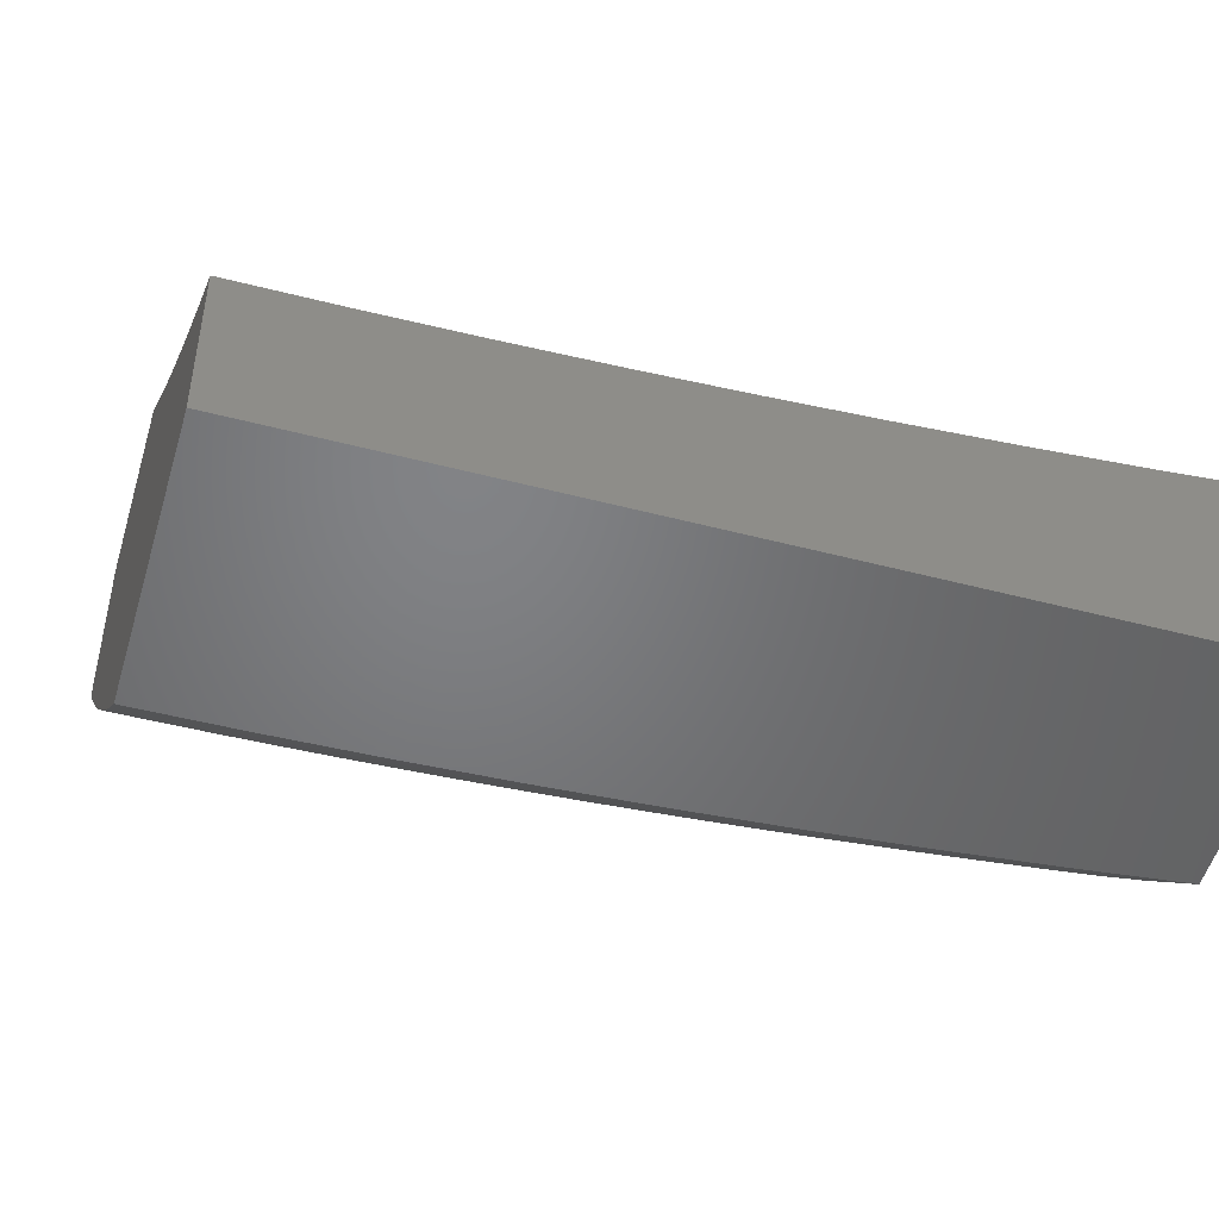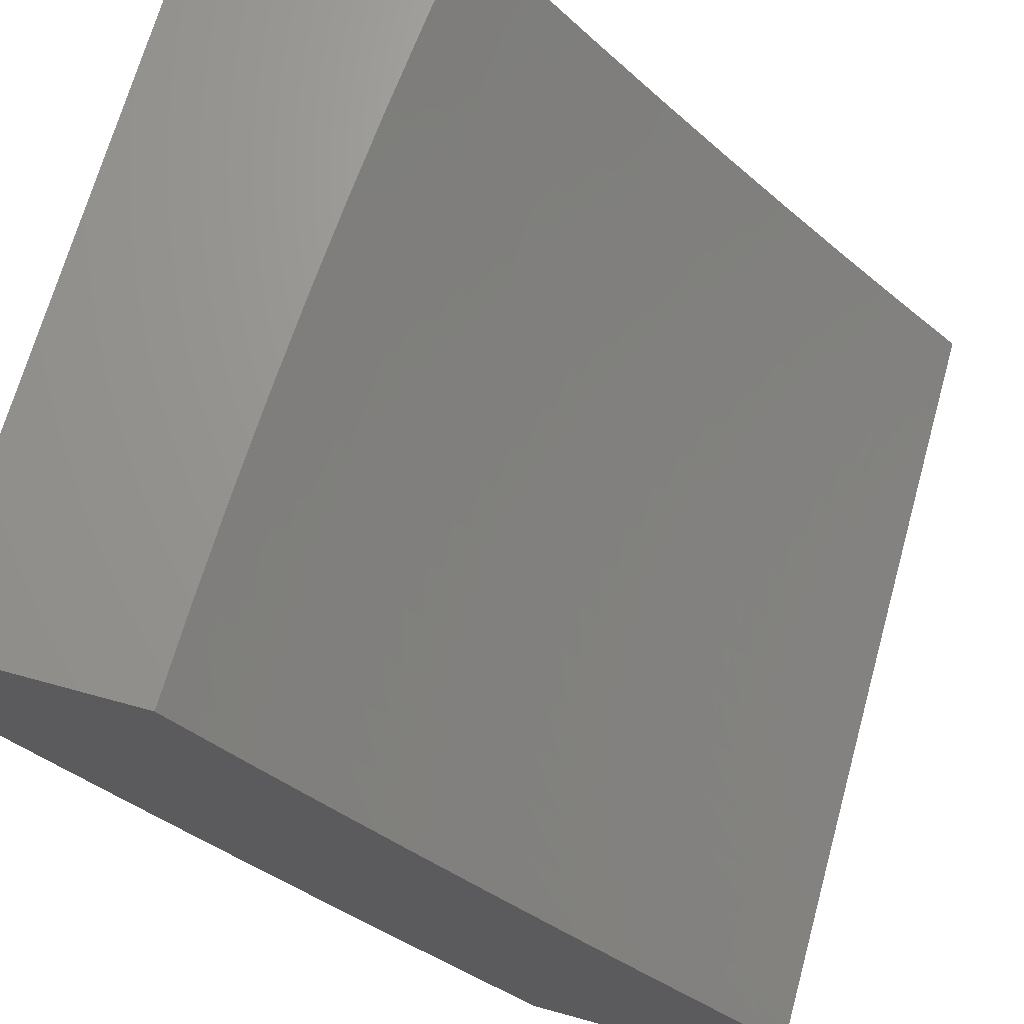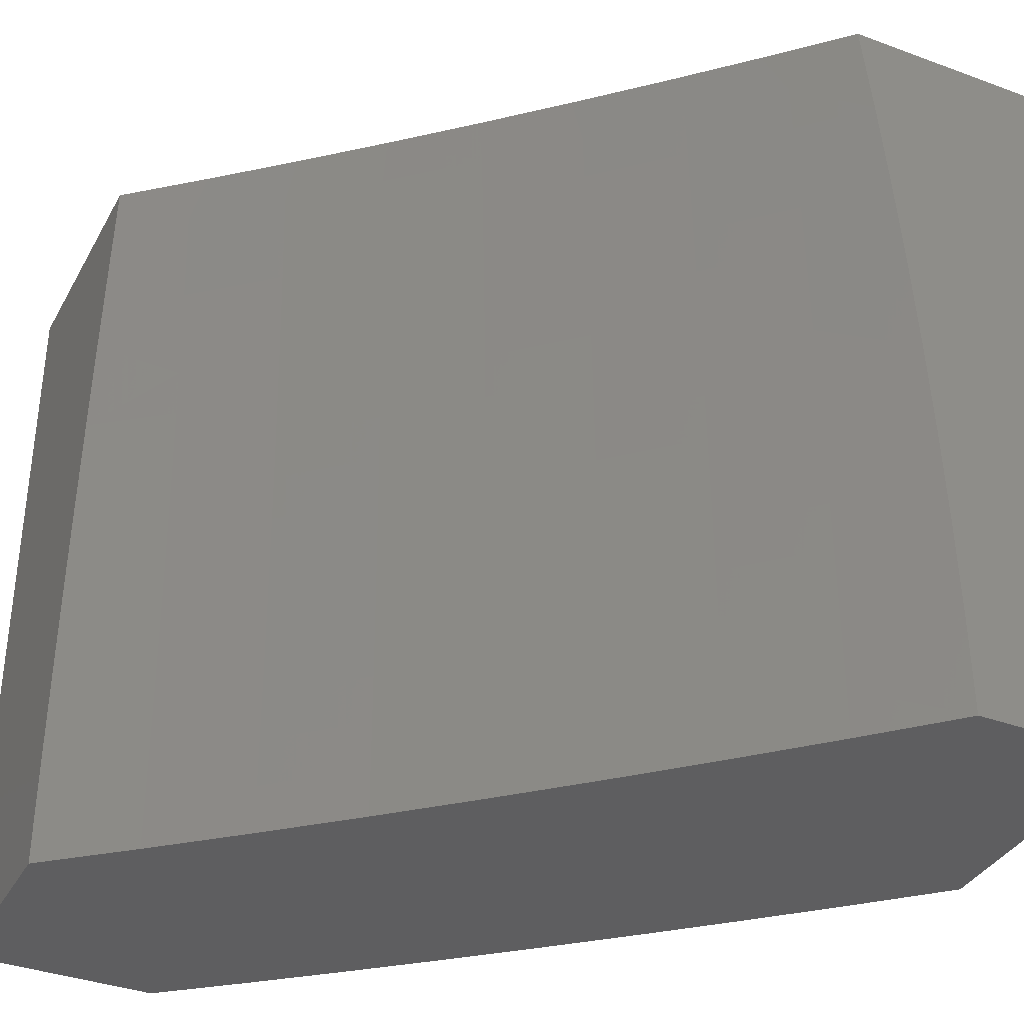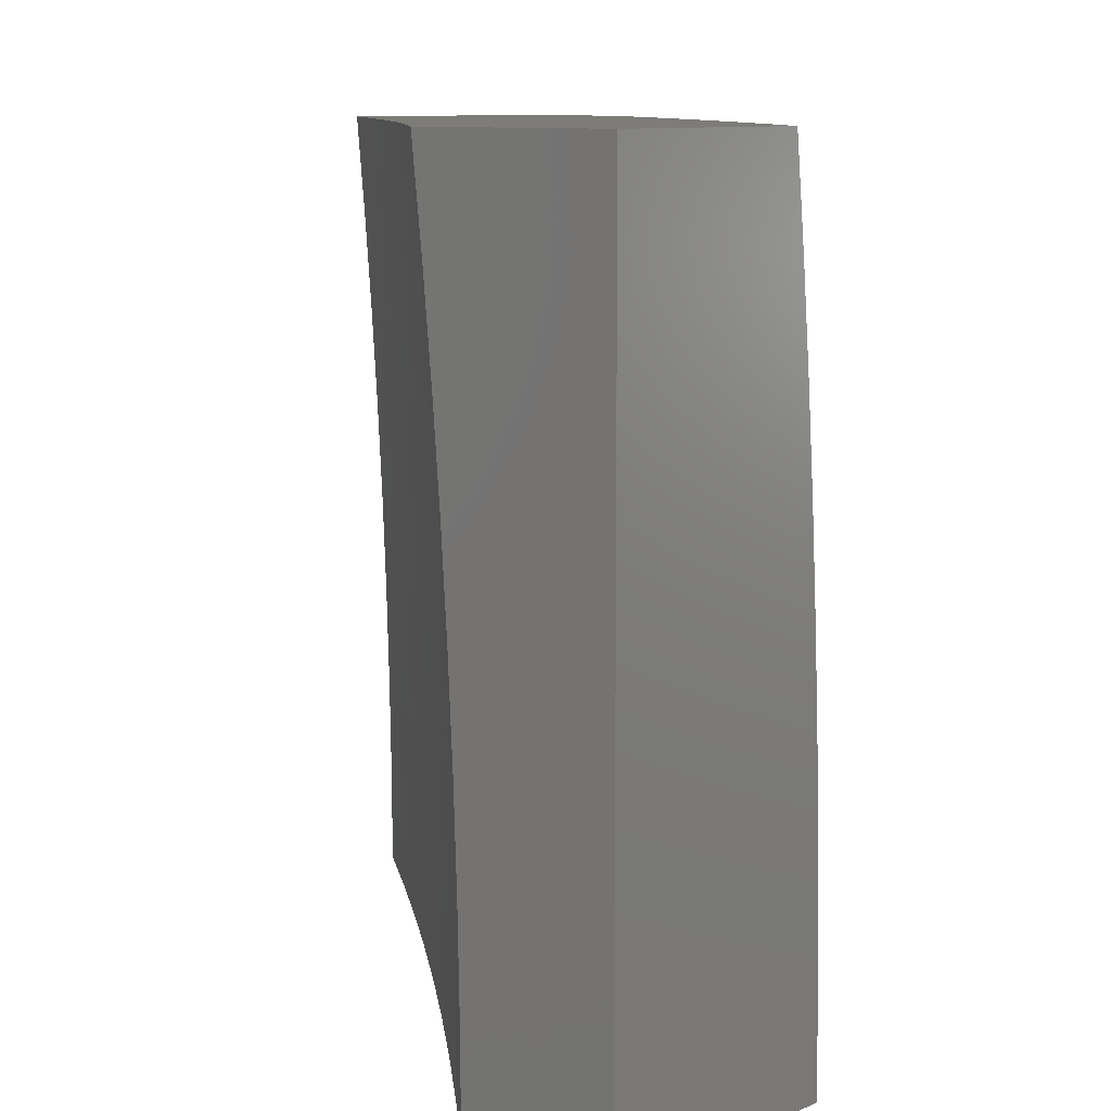
<metadata>
{"format":"stl","ext":"stl","renderer":"f3d","projection":"perspective","resolution":1024,"background":"white","views":[{"elev":-50.9,"azim":-105.9,"up":"+Y"},{"elev":68.5,"azim":-164.6,"up":"+Y"},{"elev":-36.3,"azim":-115.7,"up":"+Z"},{"elev":9.2,"azim":-49.5,"up":"+Z"}]}
</metadata>
<code>
# stl→obj: 278 verts, 552 faces
v 8.743 -7 0.1253
v 8.743 -7 0
v 8.655 -7.104 0.06159
v 8.655 -7.104 0
v 8.565 -7.208 0.06159
v 8.565 -7.208 0
v 8.474 -7.31 0.06159
v 8.474 -7.31 0
v 8.382 -7.411 0.06159
v 8.382 -7.411 0
v 8.288 -7.511 0.06159
v 8.288 -7.511 0
v 8.193 -7.61 0.06159
v 8.193 -7.61 0
v 8.097 -7.707 0.06159
v 8.097 -7.708 0
v 8 -7.804 0
v 8 -7.803 0.1253
v 8.097 -7.707 0.1233
v 8.193 -7.609 0.1233
v 8.288 -7.511 0.1233
v 8.381 -7.411 0.1233
v 8.474 -7.31 0.1233
v 8.565 -7.207 0.1233
v 8.654 -7.104 0.1233
v 8.654 -7.104 0.1852
v 8.74 -7 0.2505
v 8.653 -7.103 0.2471
v 8.652 -7.102 0.3092
v 8.562 -7.205 0.3092
v 8.561 -7.204 0.3715
v 8.47 -7.306 0.3715
v 8.468 -7.305 0.4338
v 8.376 -7.406 0.4338
v 8.374 -7.404 0.4963
v 8.281 -7.504 0.4963
v 8.279 -7.502 0.5589
v 8.184 -7.601 0.5589
v 8.182 -7.599 0.6216
v 8.086 -7.697 0.6216
v 8.083 -7.694 0.6844
v 8 -7.781 0.6258
v 8 -7.771 0.7507
v 8.096 -7.707 0.1852
v 8 -7.8 0.2505
v 8.095 -7.706 0.2471
v 8.094 -7.705 0.3092
v 8.191 -7.608 0.2471
v 8.19 -7.607 0.3092
v 8.286 -7.509 0.2471
v 8.285 -7.508 0.3092
v 8.38 -7.409 0.2471
v 8.379 -7.408 0.3092
v 8.472 -7.308 0.2471
v 8.471 -7.307 0.3092
v 8.563 -7.206 0.2471
v 8 -7.796 0.3757
v 8.093 -7.704 0.3715
v 8.189 -7.606 0.3715
v 8.284 -7.507 0.3715
v 8.378 -7.407 0.3715
v 8.092 -7.702 0.4338
v 8 -7.79 0.5008
v 8.09 -7.701 0.4963
v 8.088 -7.699 0.5589
v 8.186 -7.603 0.4963
v 8 -7.76 0.8754
v 8.078 -7.689 0.8103
v 8.081 -7.692 0.7473
v 8.179 -7.597 0.6844
v 8.276 -7.5 0.6216
v 8.372 -7.402 0.5589
v 8.466 -7.303 0.4963
v 8.559 -7.203 0.4338
v 8.651 -7.101 0.3715
v 8.736 -7 0.3756
v 8 -7.746 1
v 8.071 -7.683 0.9367
v 8.075 -7.686 0.8734
v 8.174 -7.591 0.8103
v 8.177 -7.594 0.7473
v 8.271 -7.495 0.7473
v 8.274 -7.498 0.6844
v 8.367 -7.398 0.6844
v 8.37 -7.4 0.6216
v 8.462 -7.299 0.6216
v 8.464 -7.301 0.5589
v 8.555 -7.199 0.5589
v 8.557 -7.201 0.4963
v 8.647 -7.098 0.4963
v 8.649 -7.099 0.4338
v 8.73 -7 0.5007
v 8.09 -7.656 1
v 8.167 -7.585 0.9367
v 8.17 -7.588 0.8734
v 8.265 -7.49 0.8734
v 8.268 -7.493 0.8103
v 8.362 -7.393 0.8103
v 8.365 -7.396 0.7473
v 8.457 -7.295 0.7473
v 8.46 -7.297 0.6844
v 8.551 -7.195 0.6844
v 8.553 -7.197 0.6216
v 8.643 -7.094 0.6216
v 8.645 -7.096 0.5589
v 8.722 -7 0.6257
v 8.179 -7.566 1
v 8.262 -7.486 0.9367
v 8.358 -7.39 0.8734
v 8.454 -7.292 0.8103
v 8.548 -7.193 0.7473
v 8.64 -7.092 0.6844
v 8.267 -7.474 1
v 8.355 -7.387 0.9367
v 8.45 -7.289 0.8734
v 8.545 -7.19 0.8103
v 8.637 -7.09 0.7473
v 8.713 -7 0.7506
v 8.353 -7.381 1
v 8.439 -7.287 1
v 8.447 -7.286 0.9367
v 8.524 -7.192 1
v 8.538 -7.184 0.9367
v 8.607 -7.097 1
v 8.627 -7.081 0.9367
v 8.689 -7 1
v 8.702 -7 0.8754
v 8.634 -7.087 0.8103
v 8.631 -7.084 0.8734
v 8.564 -7.207 0.1852
v 8.473 -7.309 0.1852
v 8.381 -7.41 0.1852
v 8.287 -7.51 0.1852
v 8.192 -7.609 0.1852
v 8.541 -7.187 0.8734
v 8.282 -7.506 0.4338
v 8.188 -7.605 0.4338
v 8.33 -8 0.1253
v 8.331 -8 0
v 8.399 -7.928 0.0616
v 8.418 -7.908 0
v 8.493 -7.827 0.0616
v 8.504 -7.815 0
v 8.586 -7.725 0.0616
v 8.59 -7.722 0
v 8.674 -7.627 0
v 8.678 -7.622 0.0616
v 8.757 -7.531 0
v 8.768 -7.518 0.0616
v 8.839 -7.435 0
v 8.857 -7.413 0.0616
v 8.92 -7.337 0
v 8.945 -7.306 0.0616
v 9 -7.239 0
v 9 -7.238 0.1254
v 9 -7.235 0.2507
v 8.944 -7.305 0.1852
v 8.945 -7.306 0.1233
v 9 -7.23 0.3759
v 8.942 -7.304 0.3093
v 8.943 -7.305 0.2472
v 8.856 -7.412 0.1852
v 8.857 -7.412 0.1233
v 8.768 -7.518 0.1233
v 9 -7.223 0.5011
v 8.939 -7.302 0.4339
v 8.941 -7.303 0.3715
v 8.854 -7.41 0.3093
v 8.856 -7.411 0.2472
v 8.766 -7.516 0.2472
v 8.767 -7.517 0.1852
v 8.677 -7.621 0.1852
v 8.677 -7.622 0.1233
v 8.586 -7.725 0.1233
v 9 -7.213 0.6261
v 8.935 -7.298 0.5589
v 8.938 -7.3 0.4963
v 8.852 -7.408 0.4339
v 8.853 -7.409 0.3715
v 8.764 -7.514 0.3715
v 8.765 -7.515 0.3093
v 8.675 -7.62 0.3093
v 8.676 -7.621 0.2472
v 8.584 -7.724 0.2472
v 8.585 -7.724 0.1852
v 8.492 -7.827 0.1852
v 8.493 -7.827 0.1233
v 8.398 -7.928 0.1233
v 9 -7.202 0.7509
v 8.93 -7.294 0.6844
v 8.933 -7.296 0.6216
v 8.848 -7.405 0.5589
v 8.85 -7.406 0.4963
v 8.761 -7.511 0.4963
v 8.762 -7.513 0.4339
v 8.672 -7.617 0.4339
v 8.674 -7.619 0.3715
v 8.582 -7.722 0.3715
v 8.583 -7.723 0.3093
v 8.49 -7.825 0.3093
v 8.491 -7.826 0.2472
v 8.397 -7.927 0.2472
v 8.398 -7.928 0.1852
v 8.327 -8 0.2505
v 9 -7.189 0.8756
v 8.925 -7.289 0.8103
v 8.928 -7.292 0.7473
v 8.843 -7.401 0.6844
v 8.845 -7.403 0.6216
v 8.756 -7.508 0.6216
v 8.759 -7.51 0.5589
v 8.668 -7.614 0.5589
v 8.67 -7.616 0.4963
v 8.579 -7.719 0.4963
v 8.58 -7.72 0.4339
v 8.487 -7.822 0.4339
v 8.489 -7.824 0.3715
v 8.395 -7.925 0.3715
v 8.396 -7.926 0.3093
v 8.323 -8 0.3757
v 9 -7.174 1
v 8.918 -7.284 0.9367
v 8.921 -7.287 0.8735
v 8.837 -7.396 0.8103
v 8.84 -7.398 0.7473
v 8.751 -7.503 0.7473
v 8.754 -7.506 0.6844
v 8.663 -7.61 0.6844
v 8.666 -7.612 0.6216
v 8.574 -7.715 0.6216
v 8.577 -7.717 0.5589
v 8.484 -7.819 0.5589
v 8.486 -7.821 0.4963
v 8.392 -7.922 0.4963
v 8.393 -7.923 0.4339
v 8.317 -8 0.5008
v 8.914 -7.281 1
v 8.83 -7.39 0.9367
v 8.833 -7.393 0.8735
v 8.744 -7.498 0.8735
v 8.748 -7.501 0.8103
v 8.658 -7.605 0.8103
v 8.661 -7.607 0.7473
v 8.569 -7.71 0.7473
v 8.572 -7.713 0.6844
v 8.479 -7.815 0.6844
v 8.481 -7.817 0.6216
v 8.387 -7.918 0.6216
v 8.39 -7.92 0.5589
v 8.309 -8 0.6258
v 8.826 -7.387 1
v 8.741 -7.495 0.9367
v 8.654 -7.602 0.8735
v 8.566 -7.708 0.8103
v 8.476 -7.812 0.7473
v 8.385 -7.915 0.6844
v 8.737 -7.492 1
v 8.651 -7.599 0.9367
v 8.563 -7.705 0.8735
v 8.473 -7.809 0.8103
v 8.382 -7.913 0.7473
v 8.299 -8 0.7507
v 8.647 -7.595 1
v 8.559 -7.702 0.9367
v 8.47 -7.806 0.8735
v 8.379 -7.91 0.8103
v 8.556 -7.698 1
v 8.467 -7.803 0.9367
v 8.376 -7.907 0.8735
v 8.287 -8 0.8754
v 8.463 -7.8 1
v 8.373 -7.904 0.9367
v 8.369 -7.901 1
v 8.274 -8 1
v 8 -8 1
v 8 -8 0
v 9 -7 1
v 9 -7 0
f 1 2 3
f 3 2 4
f 3 4 5
f 5 4 6
f 5 6 7
f 7 6 8
f 7 8 9
f 9 8 10
f 9 10 11
f 11 10 12
f 11 12 13
f 13 12 14
f 13 14 15
f 15 14 16
f 15 16 17
f 17 18 15
f 15 18 19
f 15 19 13
f 13 19 20
f 13 20 11
f 11 20 21
f 11 21 9
f 9 21 22
f 9 22 7
f 7 22 23
f 7 23 5
f 5 23 24
f 5 24 3
f 3 24 25
f 3 25 1
f 1 25 26
f 1 26 27
f 27 26 28
f 27 28 29
f 29 28 30
f 29 30 31
f 31 30 32
f 31 32 33
f 33 32 34
f 33 34 35
f 35 34 36
f 35 36 37
f 37 36 38
f 37 38 39
f 39 38 40
f 39 40 41
f 41 40 42
f 41 42 43
f 19 18 44
f 44 18 45
f 44 45 46
f 46 45 47
f 46 47 48
f 48 47 49
f 48 49 50
f 50 49 51
f 50 51 52
f 52 51 53
f 52 53 54
f 54 53 55
f 54 55 56
f 56 55 30
f 56 30 28
f 45 57 47
f 47 57 58
f 47 58 49
f 49 58 59
f 49 59 51
f 51 59 60
f 51 60 53
f 53 60 61
f 53 61 55
f 55 61 32
f 55 32 30
f 58 57 62
f 62 57 63
f 62 63 64
f 64 63 65
f 64 65 66
f 66 65 38
f 66 38 36
f 63 42 65
f 65 42 40
f 65 40 38
f 67 68 43
f 43 68 69
f 43 69 41
f 41 69 70
f 41 70 39
f 39 70 71
f 39 71 37
f 37 71 72
f 37 72 35
f 35 72 73
f 35 73 33
f 33 73 74
f 33 74 31
f 31 74 75
f 31 75 29
f 29 75 76
f 29 76 27
f 77 78 67
f 67 78 79
f 67 79 68
f 68 79 80
f 68 80 81
f 81 80 82
f 81 82 83
f 83 82 84
f 83 84 85
f 85 84 86
f 85 86 87
f 87 86 88
f 87 88 89
f 89 88 90
f 89 90 91
f 91 90 92
f 91 92 76
f 77 93 78
f 78 93 94
f 78 94 95
f 95 94 96
f 95 96 97
f 97 96 98
f 97 98 99
f 99 98 100
f 99 100 101
f 101 100 102
f 101 102 103
f 103 102 104
f 103 104 105
f 105 104 106
f 105 106 92
f 93 107 94
f 94 107 108
f 94 108 96
f 96 108 109
f 96 109 98
f 98 109 110
f 98 110 100
f 100 110 111
f 100 111 102
f 102 111 112
f 102 112 104
f 104 112 106
f 107 113 108
f 108 113 114
f 108 114 109
f 109 114 115
f 109 115 110
f 110 115 116
f 110 116 111
f 111 116 117
f 111 117 112
f 112 117 118
f 112 118 106
f 113 119 114
f 114 119 120
f 114 120 121
f 121 120 122
f 121 122 123
f 123 122 124
f 123 124 125
f 125 124 126
f 125 126 127
f 118 128 127
f 127 128 129
f 127 129 125
f 125 129 123
f 56 28 26
f 26 25 130
f 130 25 24
f 130 24 131
f 131 24 23
f 131 23 132
f 132 23 22
f 132 22 133
f 133 22 21
f 133 21 134
f 134 21 20
f 134 20 44
f 44 20 19
f 91 76 75
f 105 92 90
f 89 91 74
f 74 91 75
f 103 105 88
f 88 105 90
f 128 118 117
f 117 116 128
f 128 116 135
f 128 135 129
f 129 135 123
f 54 56 130
f 130 56 26
f 54 130 131
f 87 89 73
f 73 89 74
f 101 103 86
f 86 103 88
f 121 123 135
f 121 135 115
f 115 135 116
f 52 54 131
f 52 131 132
f 34 32 61
f 85 87 72
f 72 87 73
f 99 101 84
f 84 101 86
f 114 121 115
f 50 52 132
f 50 132 133
f 34 61 136
f 136 61 60
f 136 60 137
f 137 60 59
f 137 59 62
f 62 59 58
f 83 85 71
f 71 85 72
f 97 99 82
f 82 99 84
f 48 50 133
f 48 133 134
f 66 36 136
f 136 36 34
f 66 136 137
f 81 83 70
f 70 83 71
f 95 97 80
f 80 97 82
f 46 48 134
f 46 134 44
f 64 66 137
f 64 137 62
f 68 81 69
f 69 81 70
f 78 95 79
f 79 95 80
f 138 139 140
f 140 139 141
f 140 141 142
f 142 141 143
f 142 143 144
f 144 143 145
f 144 145 146
f 144 146 147
f 147 146 148
f 147 148 149
f 149 148 150
f 149 150 151
f 151 150 152
f 151 152 153
f 153 152 154
f 153 154 155
f 156 157 155
f 155 157 158
f 155 158 153
f 153 158 151
f 159 160 156
f 156 160 161
f 156 161 157
f 157 161 162
f 157 162 163
f 163 162 164
f 163 164 149
f 149 164 147
f 165 166 159
f 159 166 167
f 159 167 160
f 160 167 168
f 160 168 169
f 169 168 170
f 169 170 171
f 171 170 172
f 171 172 173
f 173 172 174
f 173 174 144
f 144 174 142
f 175 176 165
f 165 176 177
f 165 177 166
f 166 177 178
f 166 178 179
f 179 178 180
f 179 180 181
f 181 180 182
f 181 182 183
f 183 182 184
f 183 184 185
f 185 184 186
f 185 186 187
f 187 186 188
f 187 188 140
f 140 188 138
f 189 190 175
f 175 190 191
f 175 191 176
f 176 191 192
f 176 192 193
f 193 192 194
f 193 194 195
f 195 194 196
f 195 196 197
f 197 196 198
f 197 198 199
f 199 198 200
f 199 200 201
f 201 200 202
f 201 202 203
f 203 202 204
f 203 204 138
f 205 206 189
f 189 206 207
f 189 207 190
f 190 207 208
f 190 208 209
f 209 208 210
f 209 210 211
f 211 210 212
f 211 212 213
f 213 212 214
f 213 214 215
f 215 214 216
f 215 216 217
f 217 216 218
f 217 218 219
f 219 218 220
f 219 220 204
f 221 222 205
f 205 222 223
f 205 223 206
f 206 223 224
f 206 224 225
f 225 224 226
f 225 226 227
f 227 226 228
f 227 228 229
f 229 228 230
f 229 230 231
f 231 230 232
f 231 232 233
f 233 232 234
f 233 234 235
f 235 234 236
f 235 236 220
f 221 237 222
f 222 237 238
f 222 238 239
f 239 238 240
f 239 240 241
f 241 240 242
f 241 242 243
f 243 242 244
f 243 244 245
f 245 244 246
f 245 246 247
f 247 246 248
f 247 248 249
f 249 248 250
f 249 250 236
f 237 251 238
f 238 251 252
f 238 252 240
f 240 252 253
f 240 253 242
f 242 253 254
f 242 254 244
f 244 254 255
f 244 255 246
f 246 255 256
f 246 256 248
f 248 256 250
f 251 257 252
f 252 257 258
f 252 258 253
f 253 258 259
f 253 259 254
f 254 259 260
f 254 260 255
f 255 260 261
f 255 261 256
f 256 261 262
f 256 262 250
f 257 263 258
f 258 263 264
f 258 264 259
f 259 264 265
f 259 265 260
f 260 265 266
f 260 266 261
f 261 266 262
f 263 267 264
f 264 267 268
f 264 268 265
f 265 268 269
f 265 269 266
f 266 269 270
f 266 270 262
f 267 271 268
f 268 271 272
f 268 272 269
f 269 272 270
f 271 273 272
f 272 273 274
f 272 274 270
f 203 138 188
f 219 204 202
f 201 203 186
f 186 203 188
f 235 220 218
f 217 219 200
f 200 219 202
f 249 236 234
f 233 235 216
f 216 235 218
f 247 249 232
f 232 249 234
f 140 142 187
f 187 142 174
f 187 174 185
f 185 174 172
f 185 172 183
f 183 172 170
f 183 170 181
f 181 170 168
f 181 168 179
f 179 168 167
f 179 167 166
f 199 201 184
f 184 201 186
f 215 217 198
f 198 217 200
f 231 233 214
f 214 233 216
f 245 247 230
f 230 247 232
f 197 199 182
f 182 199 184
f 213 215 196
f 196 215 198
f 229 231 212
f 212 231 214
f 243 245 228
f 228 245 230
f 144 147 173
f 173 147 164
f 173 164 171
f 171 164 162
f 171 162 169
f 169 162 161
f 169 161 160
f 195 197 180
f 180 197 182
f 211 213 194
f 194 213 196
f 227 229 210
f 210 229 212
f 241 243 226
f 226 243 228
f 193 195 178
f 178 195 180
f 209 211 192
f 192 211 194
f 225 227 208
f 208 227 210
f 239 241 224
f 224 241 226
f 149 151 163
f 163 151 158
f 163 158 157
f 176 193 177
f 177 193 178
f 190 209 191
f 191 209 192
f 206 225 207
f 207 225 208
f 222 239 223
f 223 239 224
f 77 67 275
f 275 67 43
f 275 43 42
f 42 63 275
f 275 63 57
f 275 57 276
f 276 57 45
f 276 45 18
f 18 17 276
f 221 205 277
f 277 205 189
f 277 189 278
f 278 189 175
f 278 175 165
f 165 159 278
f 278 159 156
f 278 156 155
f 155 154 278
f 276 17 139
f 139 17 16
f 139 16 141
f 141 16 14
f 141 14 143
f 143 14 12
f 143 12 145
f 145 12 10
f 145 10 146
f 146 10 8
f 146 8 148
f 148 8 6
f 148 6 150
f 150 6 152
f 152 6 4
f 152 4 154
f 154 4 2
f 154 2 278
f 124 237 126
f 126 237 221
f 126 221 277
f 237 124 251
f 251 124 122
f 251 122 257
f 257 122 120
f 257 120 263
f 263 120 119
f 263 119 267
f 267 119 113
f 267 113 271
f 271 113 107
f 271 107 273
f 273 107 93
f 273 93 274
f 274 93 77
f 274 77 275
f 139 138 276
f 276 138 204
f 276 204 220
f 220 236 276
f 276 236 250
f 276 250 275
f 275 250 262
f 275 262 270
f 270 274 275
f 2 1 278
f 278 1 27
f 278 27 76
f 278 76 277
f 277 76 92
f 277 92 106
f 106 118 277
f 277 118 127
f 277 127 126

</code>
